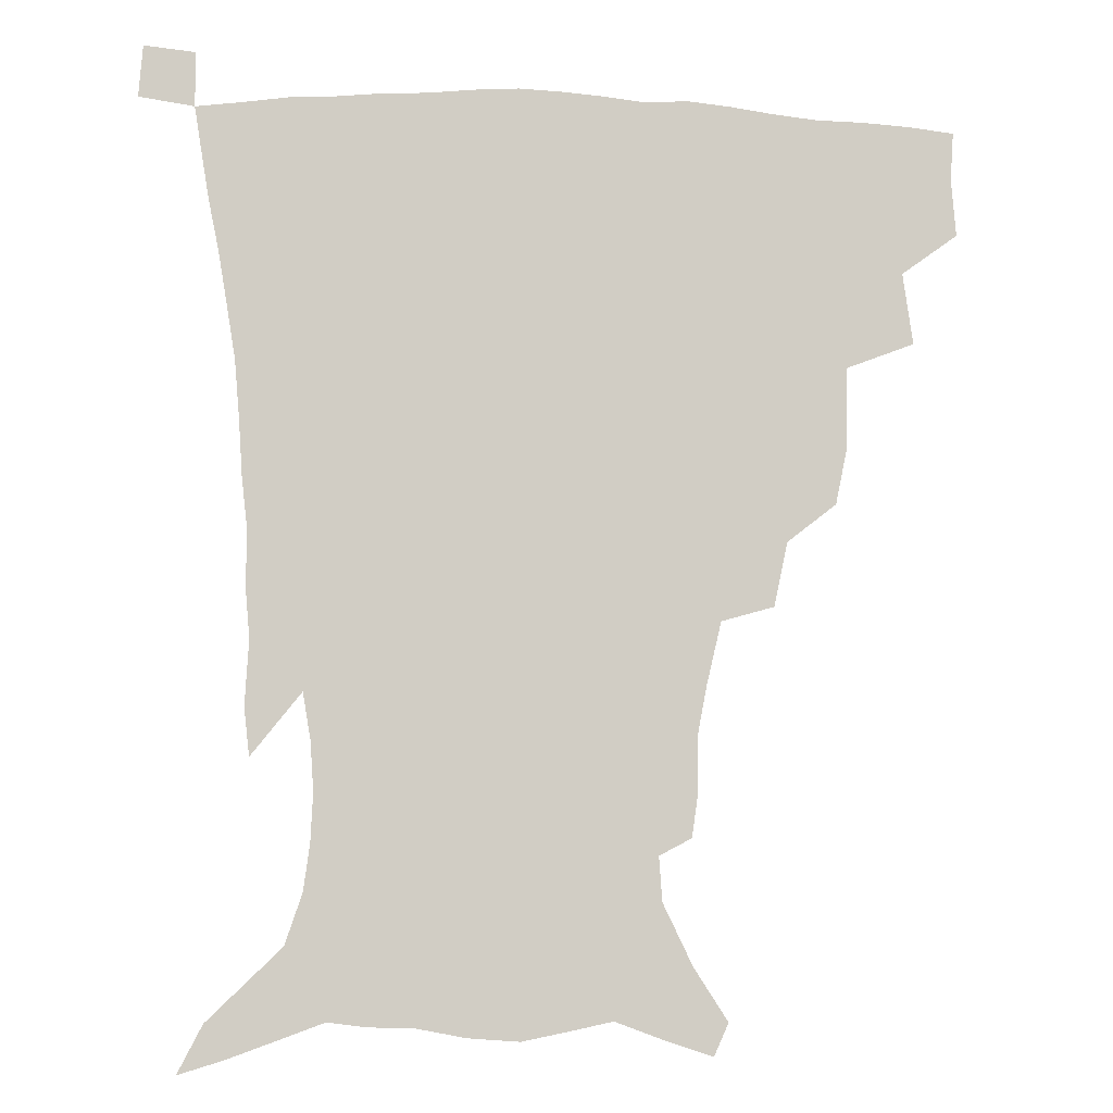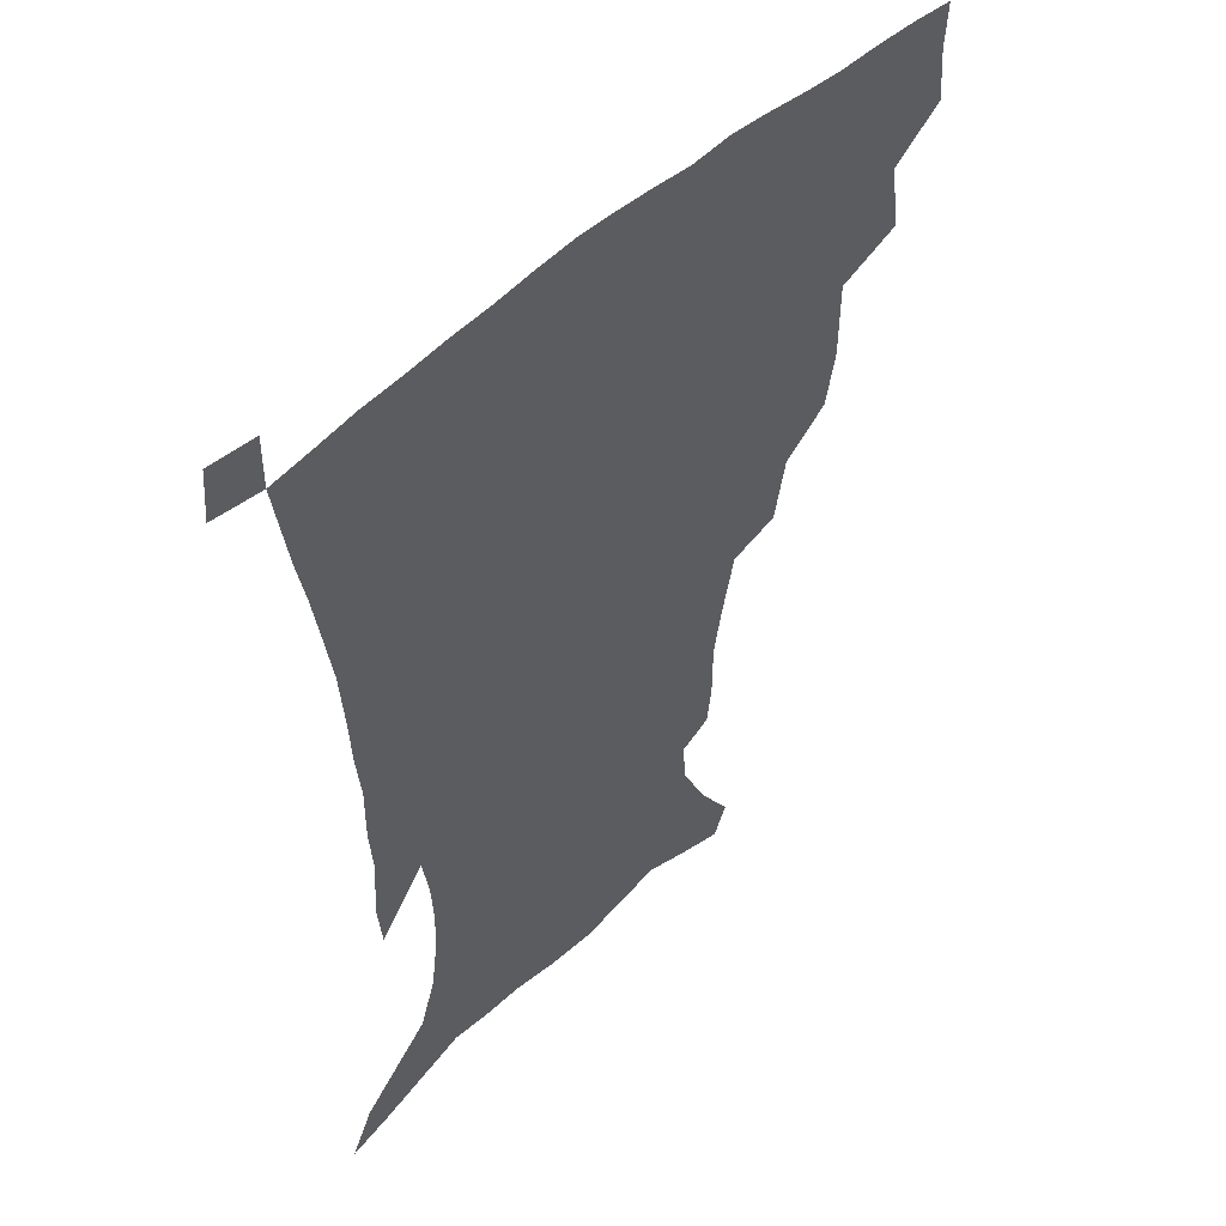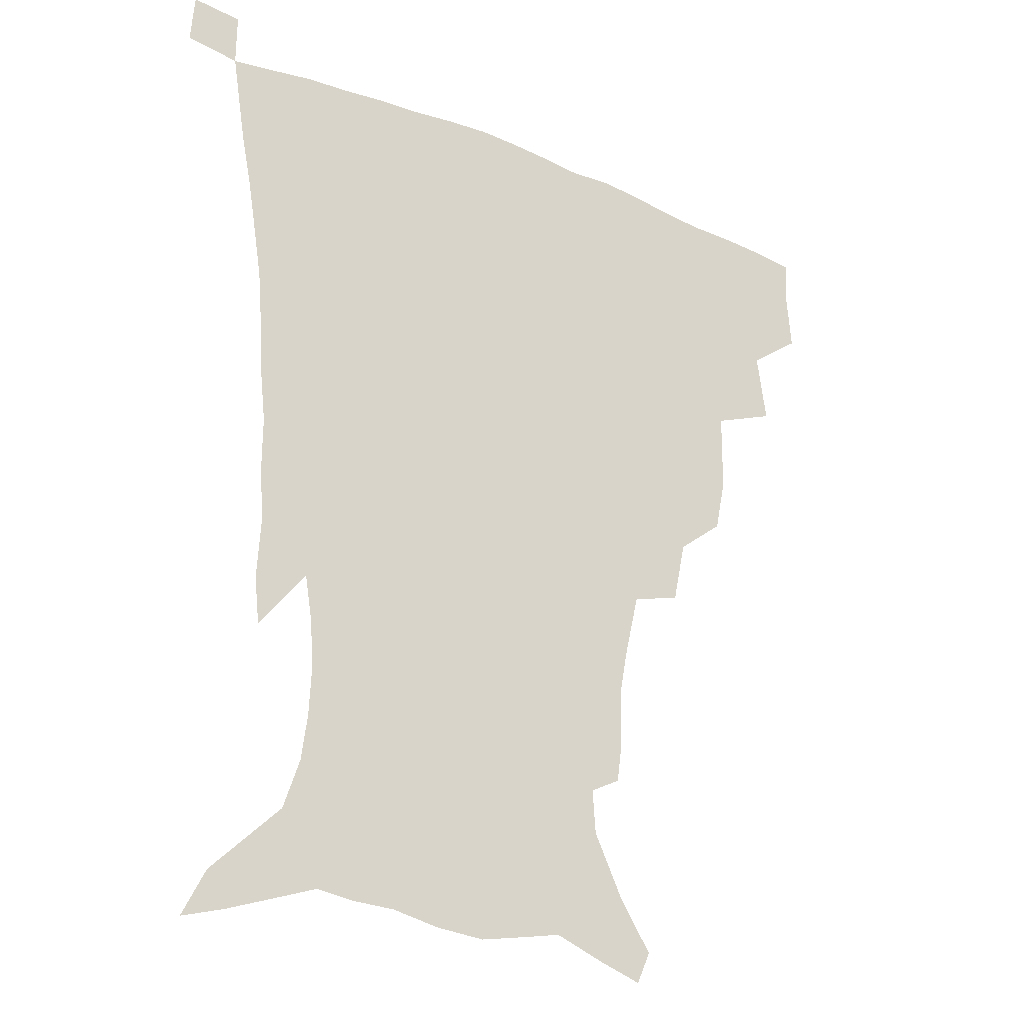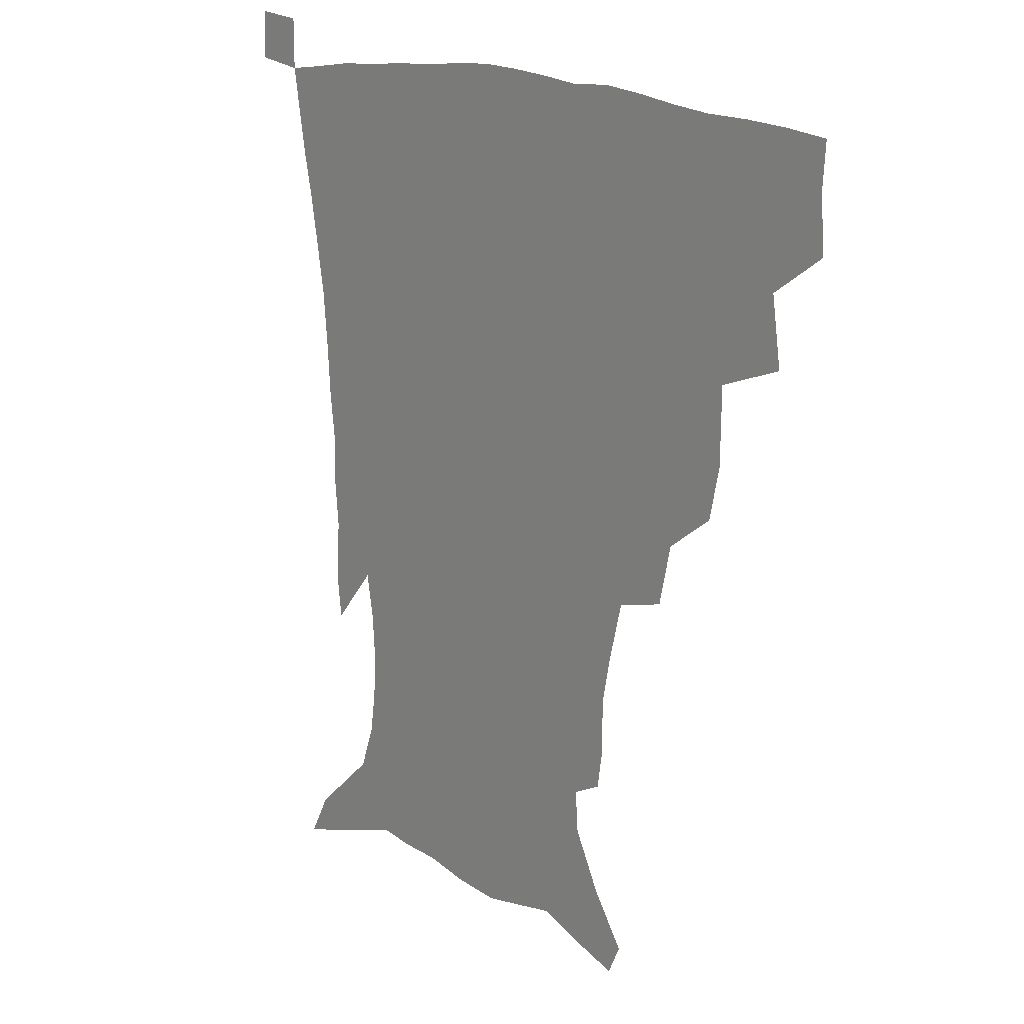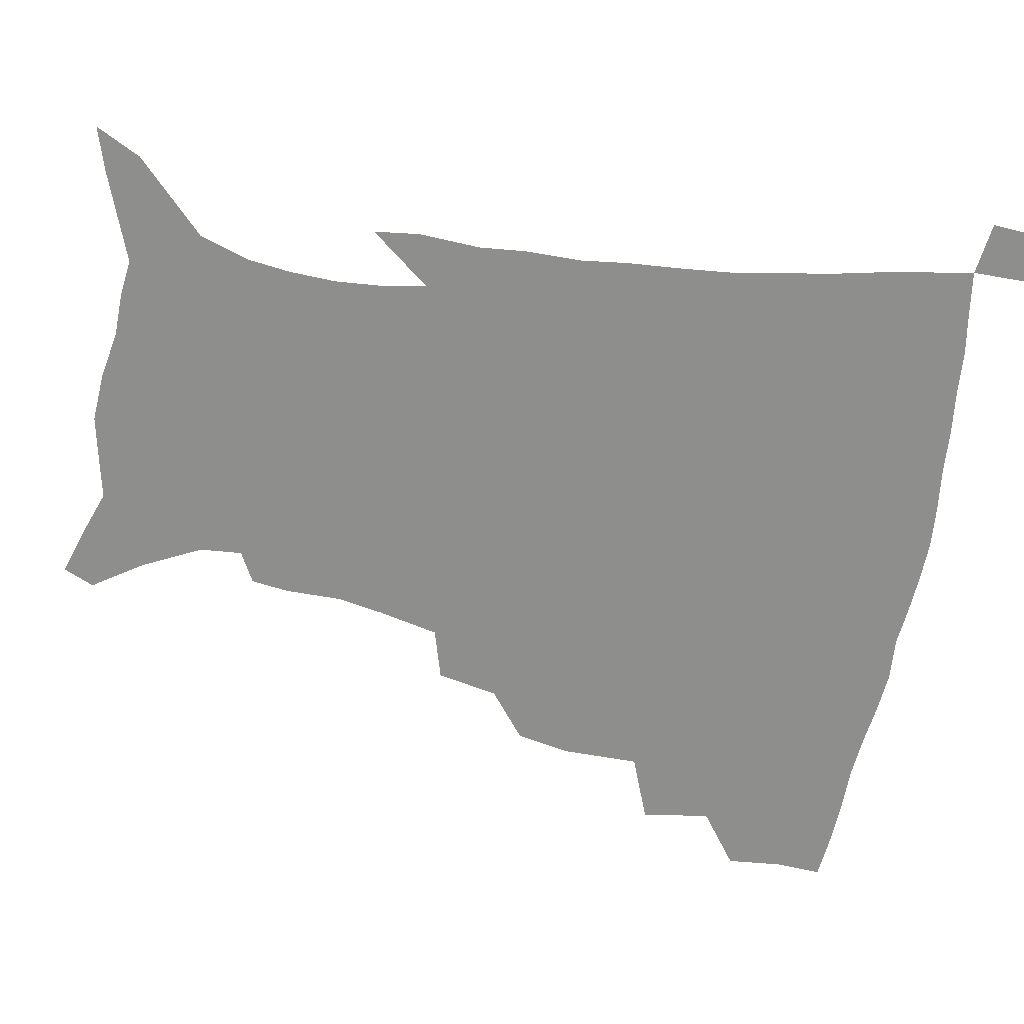
<metadata>
{"format":"obj","ext":"obj","renderer":"f3d","projection":"perspective","resolution":1024,"background":"white","views":[{"elev":-6.2,"azim":171.1,"up":"+Y"},{"elev":49.3,"azim":133.6,"up":"+Y"},{"elev":-25.1,"azim":145.6,"up":"+Y"},{"elev":17.6,"azim":-132.7,"up":"+Y"},{"elev":-64.9,"azim":80.4,"up":"+Z"}]}
</metadata>
<code>
v 436.1 398.7 0
v 437.7 417.7 0
v 436.6 433.8 0
v 451.6 361.4 0
v 455 385 0
v 454.1 402.2 0
v 453.4 418.7 0
v 452.1 435.3 0
v 478.7 307.1 0
v 474.9 325.5 0
v 474.6 352.6 0
v 473.2 371.6 0
v 472.4 388.8 0
v 470.3 404.3 0
v 468.9 420.1 0
v 467.6 436.1 0
v 499.9 273 0
v 495.3 294.3 0
v 493 317.9 0
v 491 338 0
v 490.8 359.8 0
v 489.3 375.9 0
v 487.6 391 0
v 486 405.9 0
v 484.7 421 0
v 483.7 436.3 0
v 527.7 198.1 0
v 525.8 211.2 0
v 525.7 230.6 0
v 522.6 247 0
v 517.6 268.1 0
v 512.3 287.2 0
v 511.1 313.3 0
v 508.7 330 0
v 506.3 345.7 0
v 505.2 362.9 0
v 503.9 378.1 0
v 502.3 392.6 0
v 500.8 407.2 0
v 499.6 422 0
v 498.5 437.7 0
v 516.1 139.7 0
v 527.5 157.1 0
v 537.5 177.7 0
v 538.5 192.5 0
v 538.5 212.2 0
v 536.8 227.2 0
v 535 244.5 0
v 531.6 262.1 0
v 528 279.4 0
v 524.8 296.6 0
v 523.7 318.7 0
v 521.7 333.9 0
v 520.8 350.6 0
v 519.2 365 0
v 518.4 379.9 0
v 516.6 393.9 0
v 515.5 408.3 0
v 514.3 422.8 0
v 513.1 439.5 0
v 520.9 128.9 0
v 532.9 147.2 0
v 542.6 166.4 0
v 547.6 184.5 0
v 548.2 201.3 0
v 548.8 223.5 0
v 546.9 238.8 0
v 544.5 253.2 0
v 541.5 267.4 0
v 539 285.7 0
v 537.7 305.6 0
v 536.2 322.1 0
v 535.1 337.8 0
v 534.5 353.4 0
v 533.5 367.3 0
v 533.1 381.5 0
v 531.4 395.2 0
v 530.1 409.5 0
v 528.7 424.7 0
v 527.4 440.8 0
v 536.1 133.9 0
v 548.9 155 0
v 556.9 176.7 0
v 558 191.8 0
v 558.2 207.8 0
v 558.3 230.3 0
v 556.8 245 0
v 555.1 261.7 0
v 552.5 274.7 0
v 550.8 291.9 0
v 549.9 310.1 0
v 549 325.6 0
v 548.5 341 0
v 547.9 355.2 0
v 547.5 369.3 0
v 546.6 382.4 0
v 545.7 395.9 0
v 545.3 409.6 0
v 544 424.2 0
v 542.5 439.8 0
v 553.3 140.4 0
v 563.7 162 0
v 566.9 178.6 0
v 567.9 195.3 0
v 568.7 215.7 0
v 567.9 231.5 0
v 566.6 248.8 0
v 565.3 264.1 0
v 563.7 279.7 0
v 562.7 296.9 0
v 562.2 313.5 0
v 561.2 326.3 0
v 561.2 342.7 0
v 561.2 357.1 0
v 560.9 370.1 0
v 560 383 0
v 560 396.5 0
v 559.4 410.1 0
v 558.2 424.6 0
v 556.4 441.2 0
v 567.4 137.4 0
v 575.8 164 0
v 578.1 183.4 0
v 578.1 196.7 0
v 578.3 217.7 0
v 577.9 233.7 0
v 576.8 249.1 0
v 575.9 265.1 0
v 574.8 279.4 0
v 574.1 296.3 0
v 573.8 314.1 0
v 574.2 330.4 0
v 573.8 343.1 0
v 573.9 357.2 0
v 574.3 370.9 0
v 574.1 383.6 0
v 574.3 396.9 0
v 573.9 410.2 0
v 572.1 425.7 0
v 570.3 442.1 0
v 583.2 134.3 0
v 587.7 164.2 0
v 588.5 184 0
v 588.9 204.1 0
v 588.5 219.8 0
v 588.1 238.2 0
v 587.5 252 0
v 586.8 269.9 0
v 586.7 284.2 0
v 586 299.4 0
v 585.9 316.4 0
v 586.1 331.1 0
v 586.5 344.7 0
v 587 359 0
v 587.2 370.8 0
v 588.2 384.5 0
v 588 397.3 0
v 587.7 410.3 0
v 586 426.2 0
v 584.2 442.5 0
v 600.3 135.7 0
v 599.9 163.1 0
v 599.3 183.8 0
v 599.1 200.7 0
v 598.7 218 0
v 598.2 235.9 0
v 597.8 253.1 0
v 597.9 267 0
v 597.3 286 0
v 597.5 299.8 0
v 597.6 316 0
v 598.2 328.9 0
v 598.7 344.7 0
v 599.4 357.7 0
v 600.7 372 0
v 601.4 384.8 0
v 601.6 397.4 0
v 601.2 411.4 0
v 600.2 426.1 0
v 598.8 441.5 0
v 616.7 138.9 0
v 612.8 159.8 0
v 610 182.5 0
v 609 200.3 0
v 608.7 218.5 0
v 608.3 236.4 0
v 608.4 250.7 0
v 608.5 267.5 0
v 608.6 282.8 0
v 608.8 298.9 0
v 609.1 314.3 0
v 610.1 331.3 0
v 610.9 343.9 0
v 611.9 356.7 0
v 613.1 371.4 0
v 614.2 384.4 0
v 615.1 397.1 0
v 616.2 410.3 0
v 615.8 424.4 0
v 614.4 439.7 0
v 631.6 139.4 0
v 624.7 160.3 0
v 622 176.9 0
v 619.3 197 0
v 618 219.1 0
v 618.1 235.5 0
v 618.8 249.3 0
v 618.9 267.2 0
v 620.1 279.1 0
v 620.2 295.5 0
v 620.8 310.5 0
v 621.1 329.9 0
v 622.6 343.8 0
v 624.2 355.9 0
v 625.6 369.6 0
v 627 382.8 0
v 628.5 396.2 0
v 630.3 409.5 0
v 630.2 423.4 0
v 629.2 438.8 0
v 644.4 141.1 0
v 637.3 158.1 0
v 631.5 178.4 0
v 629.6 194 0
v 628.3 212.7 0
v 628.3 229.8 0
v 629.7 243.2 0
v 629.8 261.6 0
v 630.6 277.4 0
v 631.2 293 0
v 632.1 308.6 0
v 633.5 323.3 0
v 634.2 340.4 0
v 636.3 353.3 0
v 638 367.4 0
v 639.8 382.4 0
v 641.7 394.8 0
v 643.4 408.7 0
v 644.7 422 0
v 644.5 437.2 0
v 660.3 135.4 0
v 650.8 154 0
v 643.7 172.7 0
v 640.3 188.6 0
v 637.9 208.4 0
v 638.4 223.1 0
v 639.7 238.1 0
v 640.6 255.6 0
v 641.2 272.6 0
v 642.7 286.9 0
v 643 304.6 0
v 645 318.3 0
v 645.9 335.3 0
v 648.2 349.6 0
v 650.5 363.6 0
v 652.3 379.4 0
v 654.8 393.4 0
v 656.8 407.1 0
v 658.5 420.8 0
v 659.2 436.2 0
v 675.7 129.9 0
v 665.6 148 0
v 657.7 164.6 0
v 652 181.4 0
v 649.9 196.8 0
v 649.1 212.7 0
v 650.1 228.6 0
v 652.7 244.2 0
v 654.1 260.6 0
v 654.5 278.2 0
v 655 295.5 0
v 656.5 311.3 0
v 659.5 324.5 0
v 660 344.1 0
v 662.3 360.1 0
v 664.4 377 0
v 667.9 390.1 0
v 670.3 405.1 0
v 672.5 419.3 0
v 674.4 433.9 0
v 690.4 125.5 0
v 682.3 141.1 0
v 669.3 223.5 0
v 671 239.3 0
v 669.7 260.5 0
v 671 276.7 0
v 670.9 295.8 0
v 672.7 312 0
v 673.9 330.8 0
v 675.4 349.9 0
v 678.2 367.2 0
v 681.1 385.1 0
v 684.4 401.1 0
v 686.9 416.8 0
v 689.3 431.8 0
v 689.2 449.7 0
v 707.3 434.2 0
v 706 451.2 0
f 5 6 1
f 1 6 2
f 6 7 2
f 2 7 3
f 7 8 3
f 11 12 4
f 4 12 5
f 12 13 5
f 5 13 6
f 13 14 6
f 6 14 7
f 14 15 7
f 7 15 8
f 15 16 8
f 18 19 9
f 9 19 10
f 19 20 10
f 10 20 11
f 20 21 11
f 11 21 12
f 21 22 12
f 12 22 13
f 22 23 13
f 13 23 14
f 23 24 14
f 14 24 15
f 24 25 15
f 15 25 16
f 25 26 16
f 31 32 17
f 17 32 18
f 32 33 18
f 18 33 19
f 33 34 19
f 19 34 20
f 34 35 20
f 20 35 21
f 35 36 21
f 21 36 22
f 36 37 22
f 22 37 23
f 37 38 23
f 23 38 24
f 38 39 24
f 24 39 25
f 39 40 25
f 25 40 26
f 40 41 26
f 45 46 27
f 27 46 28
f 46 47 28
f 28 47 29
f 47 48 29
f 29 48 30
f 48 49 30
f 30 49 31
f 49 50 31
f 31 50 32
f 50 51 32
f 32 51 33
f 51 52 33
f 33 52 34
f 52 53 34
f 34 53 35
f 53 54 35
f 35 54 36
f 54 55 36
f 36 55 37
f 55 56 37
f 37 56 38
f 56 57 38
f 38 57 39
f 57 58 39
f 39 58 40
f 58 59 40
f 40 59 41
f 59 60 41
f 61 62 42
f 42 62 43
f 62 63 43
f 43 63 44
f 63 64 44
f 44 64 45
f 64 65 45
f 45 65 46
f 65 66 46
f 46 66 47
f 66 67 47
f 47 67 48
f 67 68 48
f 48 68 49
f 68 69 49
f 49 69 50
f 69 70 50
f 50 70 51
f 70 71 51
f 51 71 52
f 71 72 52
f 52 72 53
f 72 73 53
f 53 73 54
f 73 74 54
f 54 74 55
f 74 75 55
f 55 75 56
f 75 76 56
f 56 76 57
f 76 77 57
f 57 77 58
f 77 78 58
f 58 78 59
f 78 79 59
f 59 79 60
f 79 80 60
f 61 81 62
f 81 82 62
f 62 82 63
f 82 83 63
f 63 83 64
f 83 84 64
f 64 84 65
f 84 85 65
f 65 85 66
f 85 86 66
f 66 86 67
f 86 87 67
f 67 87 68
f 87 88 68
f 68 88 69
f 88 89 69
f 69 89 70
f 89 90 70
f 70 90 71
f 90 91 71
f 71 91 72
f 91 92 72
f 72 92 73
f 92 93 73
f 73 93 74
f 93 94 74
f 74 94 75
f 94 95 75
f 75 95 76
f 95 96 76
f 76 96 77
f 96 97 77
f 77 97 78
f 97 98 78
f 78 98 79
f 98 99 79
f 79 99 80
f 99 100 80
f 81 101 82
f 101 102 82
f 82 102 83
f 102 103 83
f 83 103 84
f 103 104 84
f 84 104 85
f 104 105 85
f 85 105 86
f 105 106 86
f 86 106 87
f 106 107 87
f 87 107 88
f 107 108 88
f 88 108 89
f 108 109 89
f 89 109 90
f 109 110 90
f 90 110 91
f 110 111 91
f 91 111 92
f 111 112 92
f 92 112 93
f 112 113 93
f 93 113 94
f 113 114 94
f 94 114 95
f 114 115 95
f 95 115 96
f 115 116 96
f 96 116 97
f 116 117 97
f 97 117 98
f 117 118 98
f 98 118 99
f 118 119 99
f 99 119 100
f 119 120 100
f 101 121 102
f 121 122 102
f 102 122 103
f 122 123 103
f 103 123 104
f 123 124 104
f 104 124 105
f 124 125 105
f 105 125 106
f 125 126 106
f 106 126 107
f 126 127 107
f 107 127 108
f 127 128 108
f 108 128 109
f 128 129 109
f 109 129 110
f 129 130 110
f 110 130 111
f 130 131 111
f 111 131 112
f 131 132 112
f 112 132 113
f 132 133 113
f 113 133 114
f 133 134 114
f 114 134 115
f 134 135 115
f 115 135 116
f 135 136 116
f 116 136 117
f 136 137 117
f 117 137 118
f 137 138 118
f 118 138 119
f 138 139 119
f 119 139 120
f 139 140 120
f 121 141 122
f 141 142 122
f 122 142 123
f 142 143 123
f 123 143 124
f 143 144 124
f 124 144 125
f 144 145 125
f 125 145 126
f 145 146 126
f 126 146 127
f 146 147 127
f 127 147 128
f 147 148 128
f 128 148 129
f 148 149 129
f 129 149 130
f 149 150 130
f 130 150 131
f 150 151 131
f 131 151 132
f 151 152 132
f 132 152 133
f 152 153 133
f 133 153 134
f 153 154 134
f 134 154 135
f 154 155 135
f 135 155 136
f 155 156 136
f 136 156 137
f 156 157 137
f 137 157 138
f 157 158 138
f 138 158 139
f 158 159 139
f 139 159 140
f 159 160 140
f 141 161 142
f 161 162 142
f 142 162 143
f 162 163 143
f 143 163 144
f 163 164 144
f 144 164 145
f 164 165 145
f 145 165 146
f 165 166 146
f 146 166 147
f 166 167 147
f 147 167 148
f 167 168 148
f 148 168 149
f 168 169 149
f 149 169 150
f 169 170 150
f 150 170 151
f 170 171 151
f 151 171 152
f 171 172 152
f 152 172 153
f 172 173 153
f 153 173 154
f 173 174 154
f 154 174 155
f 174 175 155
f 155 175 156
f 175 176 156
f 156 176 157
f 176 177 157
f 157 177 158
f 177 178 158
f 158 178 159
f 178 179 159
f 159 179 160
f 179 180 160
f 161 181 162
f 181 182 162
f 162 182 163
f 182 183 163
f 163 183 164
f 183 184 164
f 164 184 165
f 184 185 165
f 165 185 166
f 185 186 166
f 166 186 167
f 186 187 167
f 167 187 168
f 187 188 168
f 168 188 169
f 188 189 169
f 169 189 170
f 189 190 170
f 170 190 171
f 190 191 171
f 171 191 172
f 191 192 172
f 172 192 173
f 192 193 173
f 173 193 174
f 193 194 174
f 174 194 175
f 194 195 175
f 175 195 176
f 195 196 176
f 176 196 177
f 196 197 177
f 177 197 178
f 197 198 178
f 178 198 179
f 198 199 179
f 179 199 180
f 199 200 180
f 181 201 182
f 201 202 182
f 182 202 183
f 202 203 183
f 183 203 184
f 203 204 184
f 184 204 185
f 204 205 185
f 185 205 186
f 205 206 186
f 186 206 187
f 206 207 187
f 187 207 188
f 207 208 188
f 188 208 189
f 208 209 189
f 189 209 190
f 209 210 190
f 190 210 191
f 210 211 191
f 191 211 192
f 211 212 192
f 192 212 193
f 212 213 193
f 193 213 194
f 213 214 194
f 194 214 195
f 214 215 195
f 195 215 196
f 215 216 196
f 196 216 197
f 216 217 197
f 197 217 198
f 217 218 198
f 198 218 199
f 218 219 199
f 199 219 200
f 219 220 200
f 201 221 202
f 221 222 202
f 202 222 203
f 222 223 203
f 203 223 204
f 223 224 204
f 204 224 205
f 224 225 205
f 205 225 206
f 225 226 206
f 206 226 207
f 226 227 207
f 207 227 208
f 227 228 208
f 208 228 209
f 228 229 209
f 209 229 210
f 229 230 210
f 210 230 211
f 230 231 211
f 211 231 212
f 231 232 212
f 212 232 213
f 232 233 213
f 213 233 214
f 233 234 214
f 214 234 215
f 234 235 215
f 215 235 216
f 235 236 216
f 216 236 217
f 236 237 217
f 217 237 218
f 237 238 218
f 218 238 219
f 238 239 219
f 219 239 220
f 239 240 220
f 221 241 222
f 241 242 222
f 222 242 223
f 242 243 223
f 223 243 224
f 243 244 224
f 224 244 225
f 244 245 225
f 225 245 226
f 245 246 226
f 226 246 227
f 246 247 227
f 227 247 228
f 247 248 228
f 228 248 229
f 248 249 229
f 229 249 230
f 249 250 230
f 230 250 231
f 250 251 231
f 231 251 232
f 251 252 232
f 232 252 233
f 252 253 233
f 233 253 234
f 253 254 234
f 234 254 235
f 254 255 235
f 235 255 236
f 255 256 236
f 236 256 237
f 256 257 237
f 237 257 238
f 257 258 238
f 238 258 239
f 258 259 239
f 239 259 240
f 259 260 240
f 241 261 242
f 261 262 242
f 242 262 243
f 262 263 243
f 243 263 244
f 263 264 244
f 244 264 245
f 264 265 245
f 245 265 246
f 265 266 246
f 246 266 247
f 266 267 247
f 247 267 248
f 267 268 248
f 248 268 249
f 268 269 249
f 249 269 250
f 269 270 250
f 250 270 251
f 270 271 251
f 251 271 252
f 271 272 252
f 252 272 253
f 272 273 253
f 253 273 254
f 273 274 254
f 254 274 255
f 274 275 255
f 255 275 256
f 275 276 256
f 256 276 257
f 276 277 257
f 257 277 258
f 277 278 258
f 258 278 259
f 278 279 259
f 259 279 260
f 279 280 260
f 261 281 262
f 281 282 262
f 262 282 263
f 268 283 269
f 283 284 269
f 269 284 270
f 284 285 270
f 270 285 271
f 285 286 271
f 271 286 272
f 286 287 272
f 272 287 273
f 287 288 273
f 273 288 274
f 288 289 274
f 274 289 275
f 289 290 275
f 275 290 276
f 290 291 276
f 276 291 277
f 291 292 277
f 277 292 278
f 292 293 278
f 278 293 279
f 293 294 279
f 279 294 280
f 294 295 280
f 295 297 296
f 297 298 296

</code>
